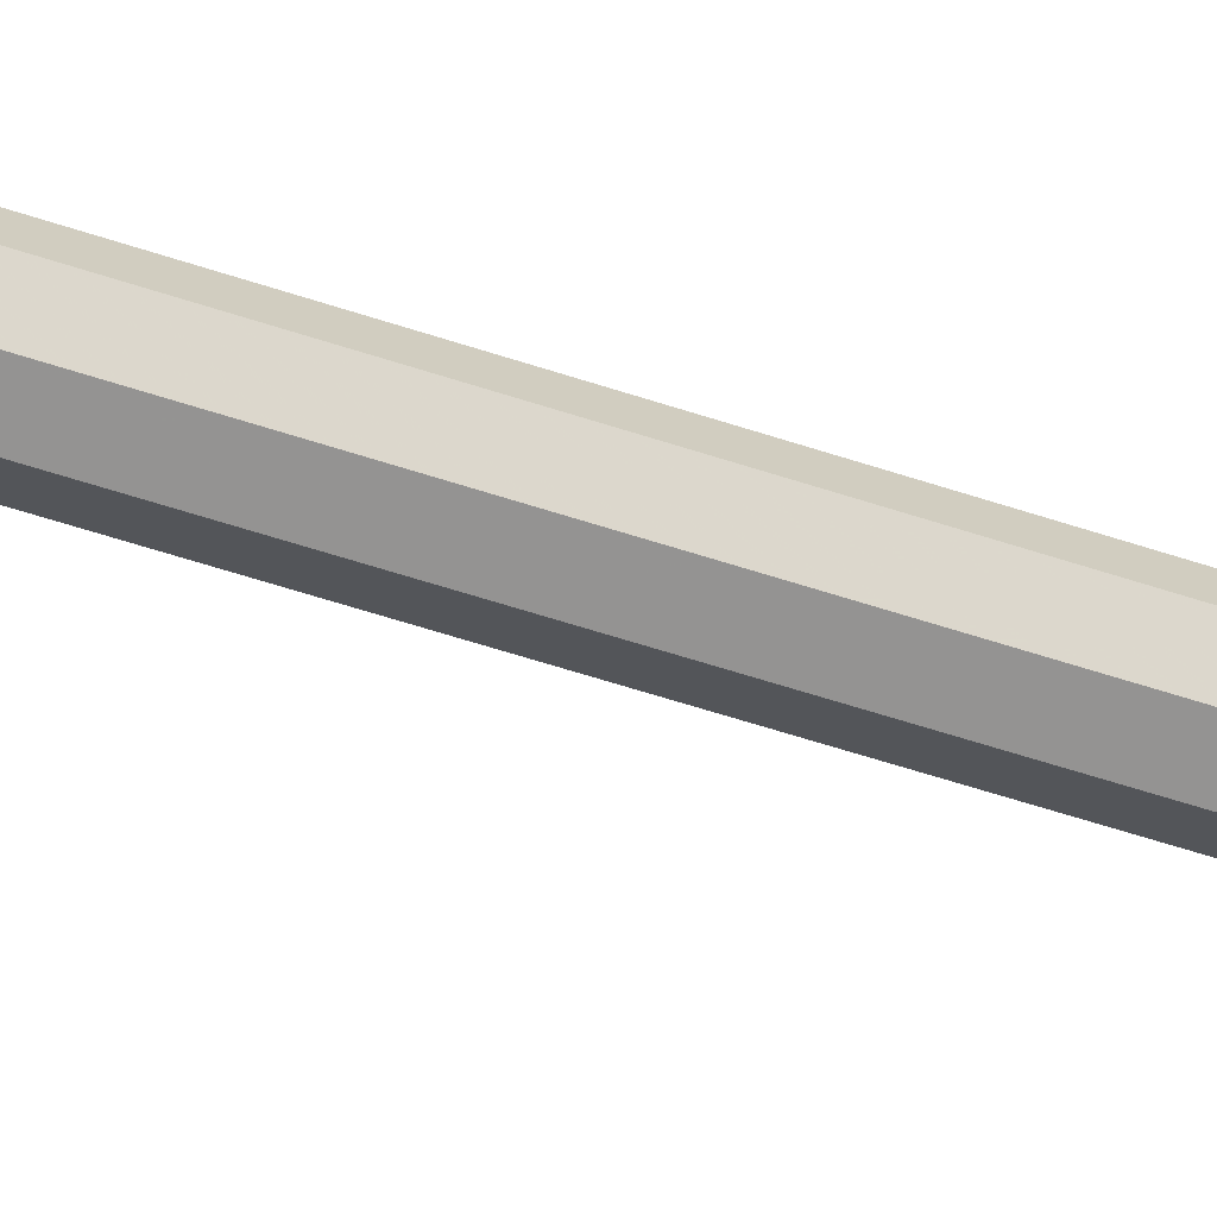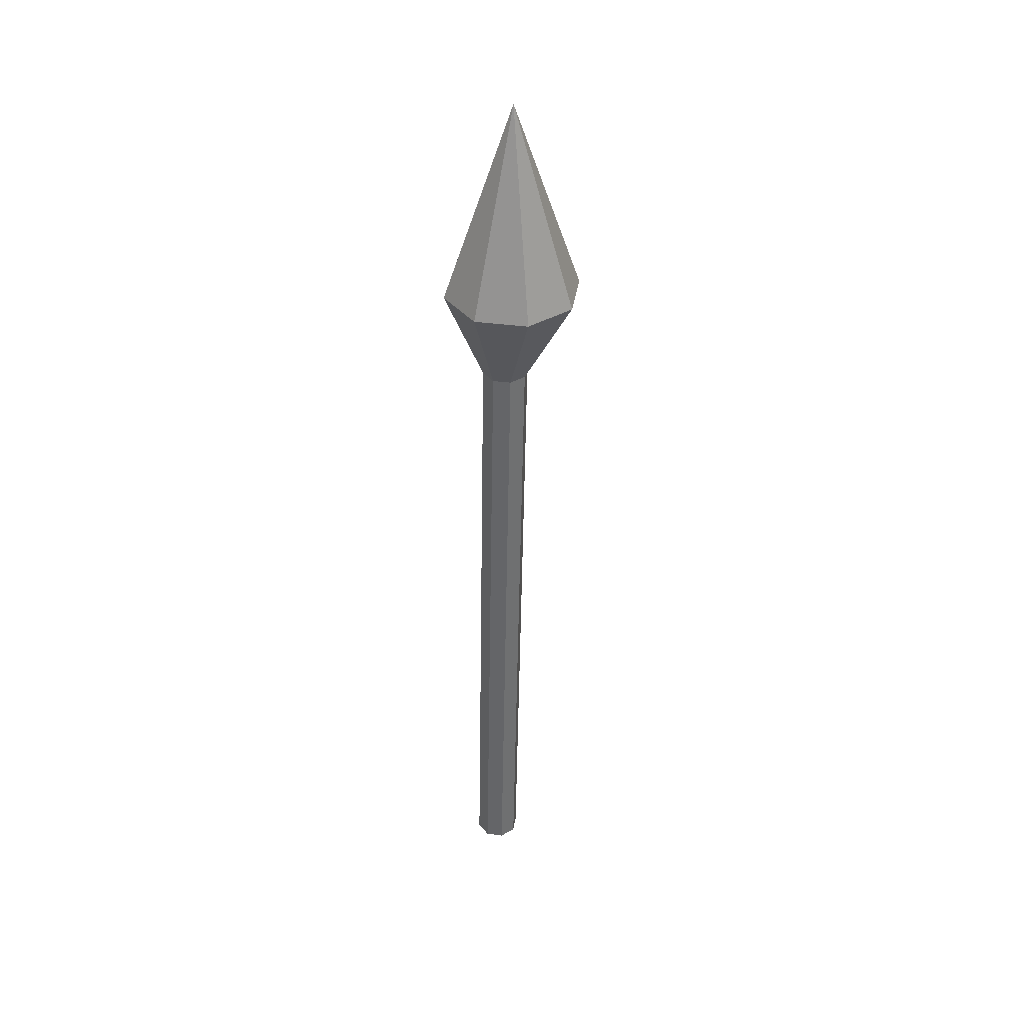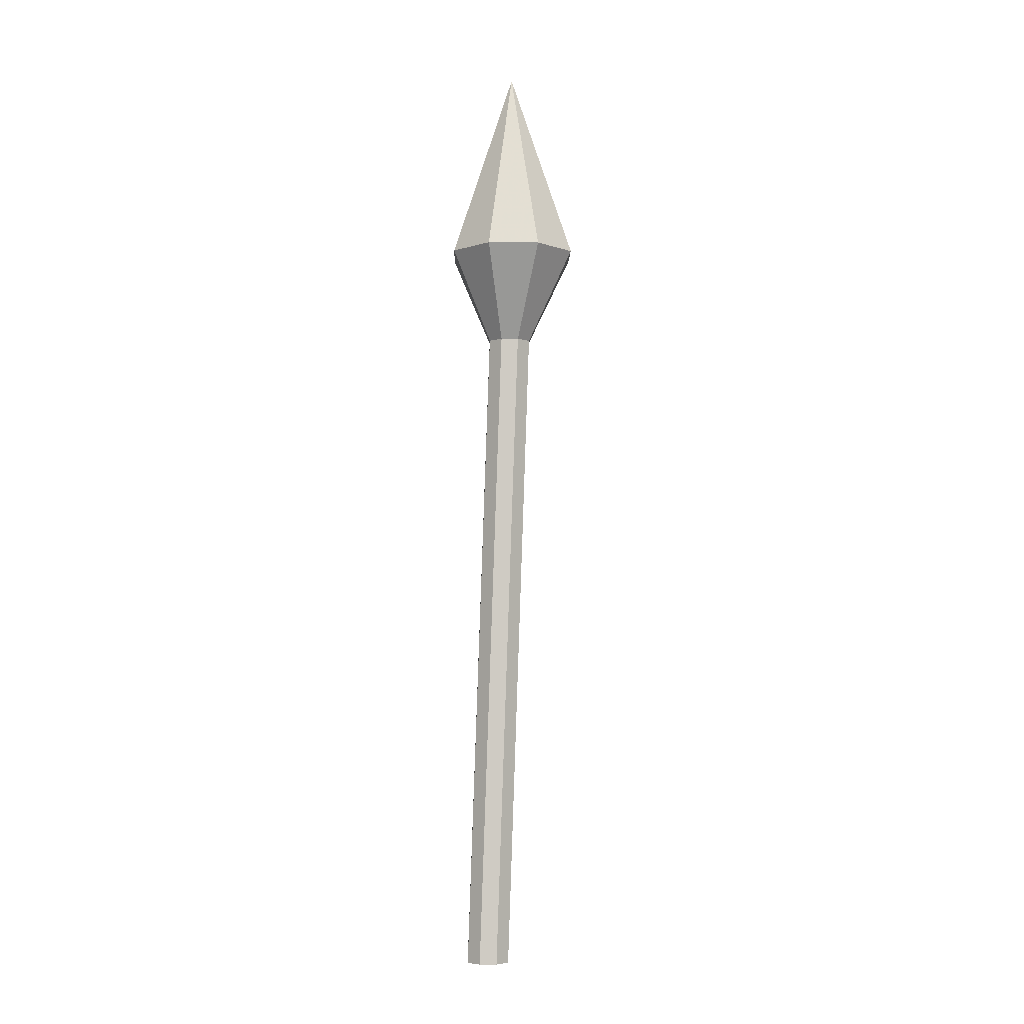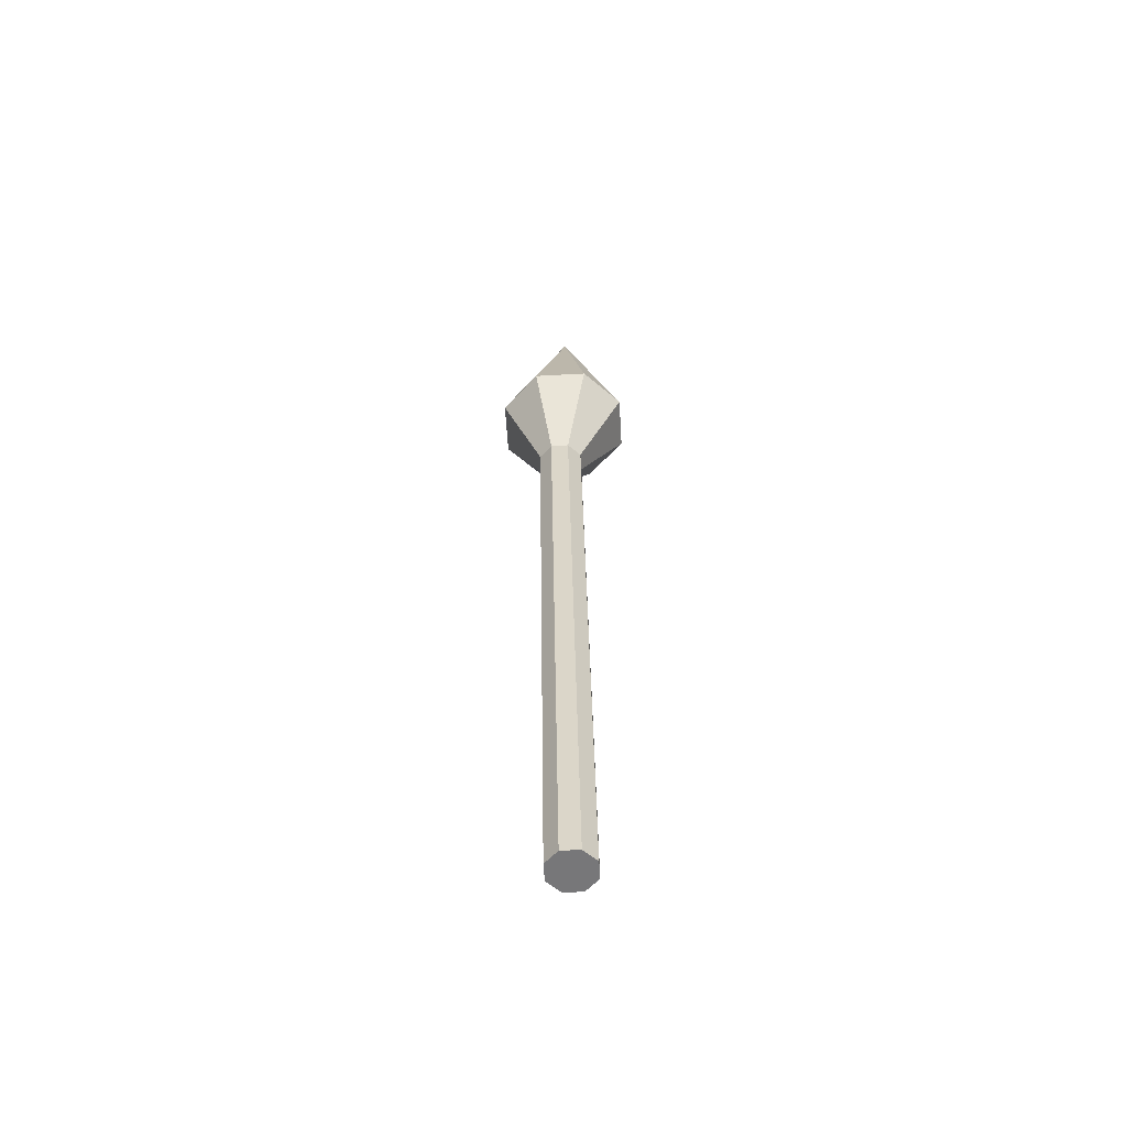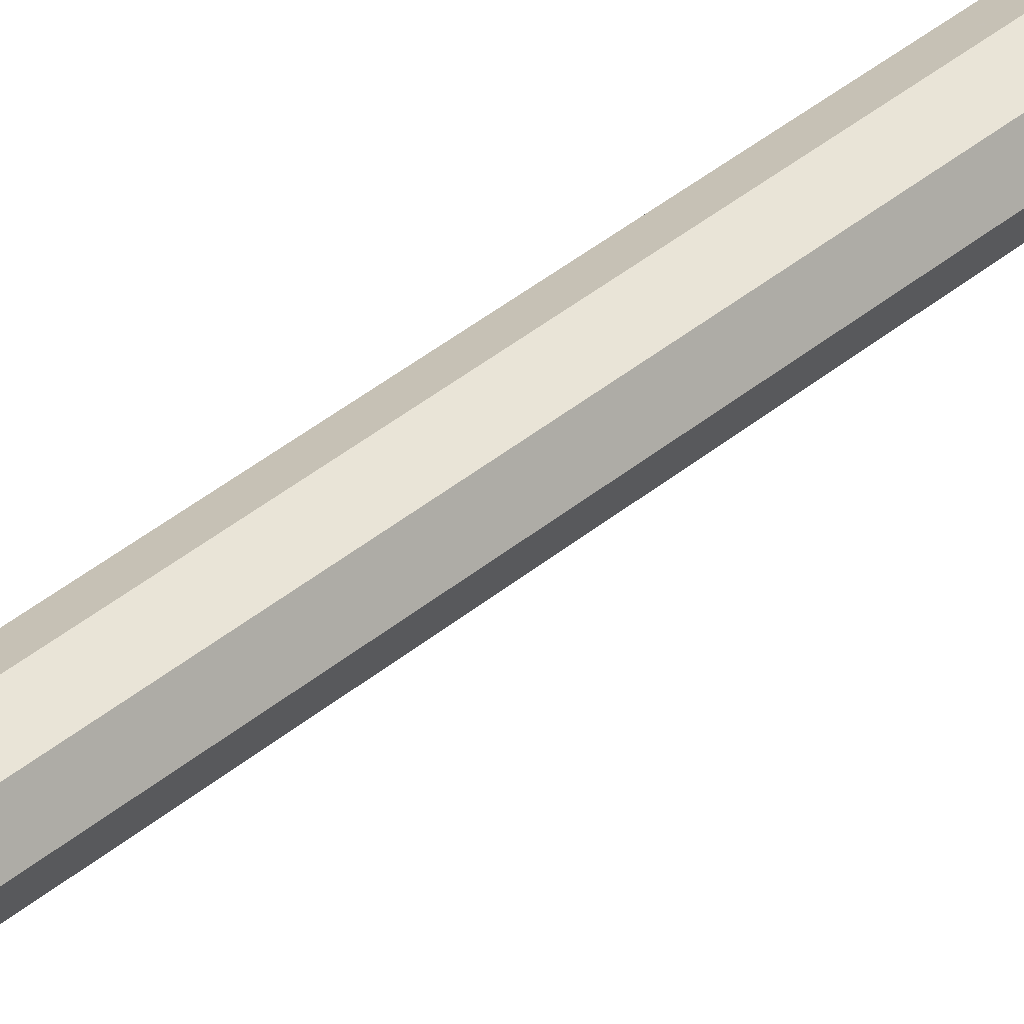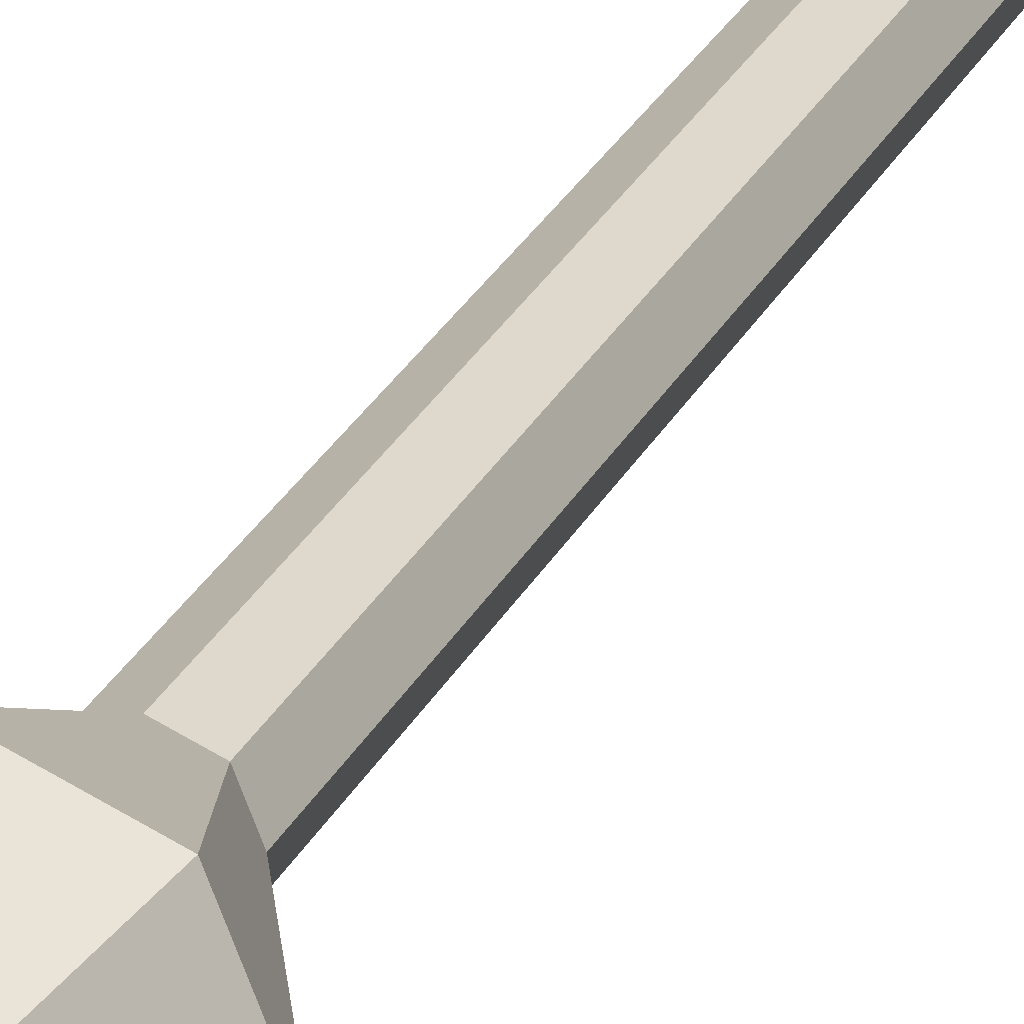
<metadata>
{"format":"obj","ext":"obj","renderer":"f3d","projection":"perspective","resolution":1024,"background":"white","views":[{"elev":-44.9,"azim":70.3,"up":"+Z"},{"elev":39.2,"azim":76.9,"up":"+Y"},{"elev":-5.4,"azim":156.1,"up":"+Y"},{"elev":-57.2,"azim":25.8,"up":"+Y"},{"elev":36.8,"azim":-135.0,"up":"+Z"},{"elev":21.2,"azim":-159.8,"up":"+Z"}]}
</metadata>
<code>
o Axis_Base
v -0.0134 0.684 -0.01956
v -0.01409 0.5429 -0.06749
v -0.02337 0.6056 -0.04222
v -0.04858 0.5429 -0.0532
v -0.03692 0.6056 -0.02866
v 0.0204 0.5429 0.01578
v -0.00421 0.6056 0.004046
v 0.03469 0.5429 -0.01871
v 0.009345 0.6056 -0.009498
v -0.06287 0.5429 -0.01871
v -0.03691 0.6056 -0.009503
v -0.02561 0.4755 -0.02539
v -0.01394 0.4755 -0.03023
v -0.0134 0.2375 -0.0222
v -0.04858 0.5429 0.01578
v -0.02337 0.6056 0.00404
v 0.0204 0.5429 -0.0532
v 0.009352 0.6056 -0.02867
v -0.002266 0.4755 -0.02539
v -0.001827 0.5133 -0.04607
v 0.002569 0.4755 -0.01372
v 0.01549 0.5134 -0.02885
v -0.02561 0.4755 -0.002049
v -0.01394 0.4755 0.002785
v -0.02632 0.5135 0.01305
v -0.002266 0.4755 -0.002049
v -0.001729 0.5135 0.01305
v -0.03044 0.4755 -0.01372
v -0.04364 0.5134 -0.004365
v 0.01559 0.5134 -0.004363
v -0.04354 0.5134 -0.02885
v -0.02622 0.5133 -0.04607
v -0.001186 -0.000517 -0.01901
v 0.01048 -0.000517 -0.01417
v -0.001186 -0.000517 -0.002501
v 0.006527 0.2375 -0.002275
v -0.001726 0.2375 0.005978
v 0.006527 0.2375 -0.01395
v -0.02165 0.2375 -0.01395
v -0.02165 0.2375 -0.002275
v -0.0134 0.2375 0.005978
v -0.001726 0.2375 -0.0222
v -0.004203 0.6056 -0.04222
v -0.01409 0.5429 0.03007
v -0.01286 -0.000517 -0.01417
v 0.01532 -0.000517 -0.002501
v 0.01048 -0.000517 0.00917
v -0.001186 -0.000517 0.014
v -0.01286 -0.000517 0.00917
v -0.01769 -0.000517 -0.002501
f 1 2 3
f 1 4 5
f 6 1 7
f 8 1 9
f 1 10 11
f 12 13 14
f 1 15 16
f 17 1 18
f 19 13 20
f 21 19 22
f 23 24 25
f 24 26 27
f 28 23 29
f 26 21 30
f 12 28 31
f 13 12 32
f 33 34 35
f 21 26 36
f 26 24 37
f 19 21 38
f 28 12 39
f 23 28 40
f 24 23 41
f 13 19 42
f 17 2 43
f 2 1 43
f 1 17 43
f 2 4 3
f 4 1 3
f 4 10 5
f 10 1 5
f 1 44 7
f 44 6 7
f 1 6 9
f 6 8 9
f 10 15 11
f 15 1 11
f 13 33 14
f 33 45 14
f 45 12 14
f 15 44 16
f 44 1 16
f 1 8 18
f 8 17 18
f 13 2 20
f 2 17 20
f 17 19 20
f 19 17 22
f 17 8 22
f 8 21 22
f 24 44 25
f 44 15 25
f 15 23 25
f 26 6 27
f 6 44 27
f 44 24 27
f 23 15 29
f 15 10 29
f 10 28 29
f 21 8 30
f 8 6 30
f 6 26 30
f 28 10 31
f 10 4 31
f 4 12 31
f 12 4 32
f 4 2 32
f 2 13 32
f 34 46 35
f 46 47 35
f 47 48 35
f 48 49 35
f 49 50 35
f 50 45 35
f 45 33 35
f 26 47 36
f 47 46 36
f 46 21 36
f 24 48 37
f 48 47 37
f 47 26 37
f 21 46 38
f 46 34 38
f 34 19 38
f 12 45 39
f 45 50 39
f 50 28 39
f 28 50 40
f 50 49 40
f 49 23 40
f 23 49 41
f 49 48 41
f 48 24 41
f 19 34 42
f 34 33 42
f 33 13 42

</code>
